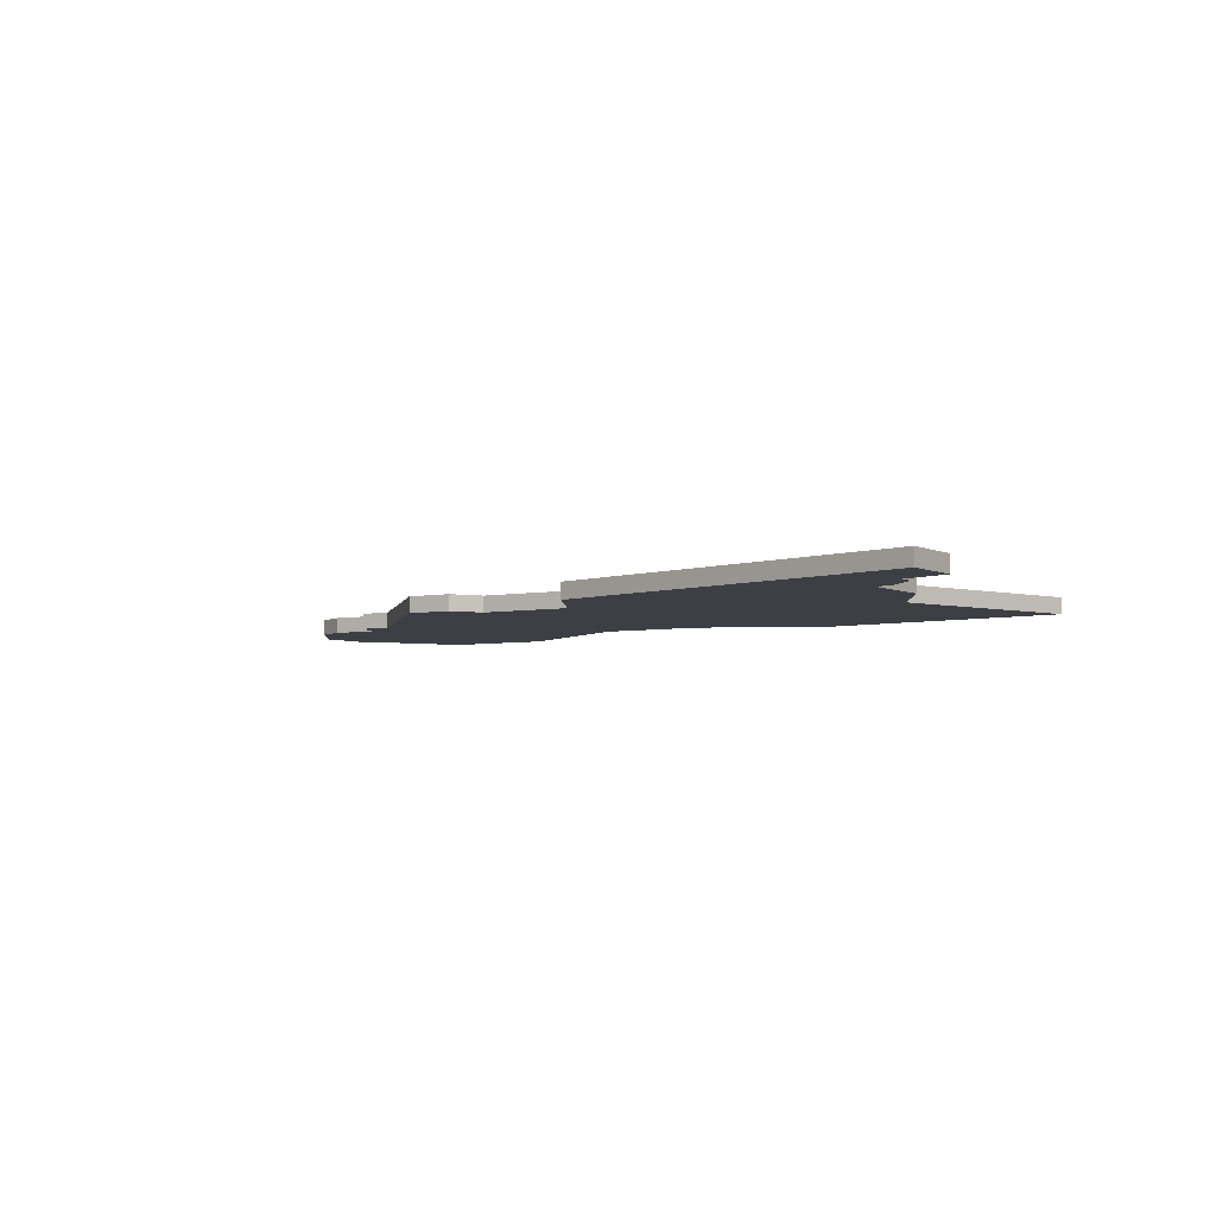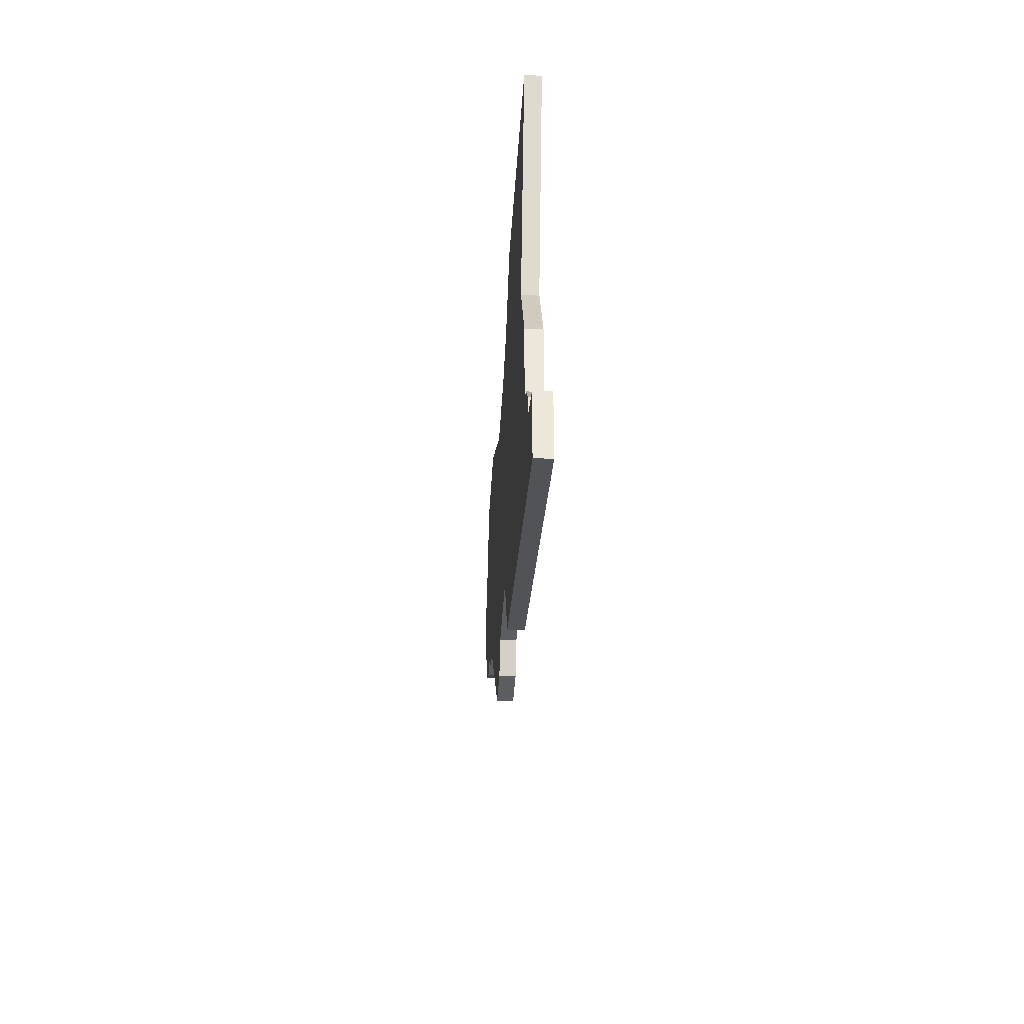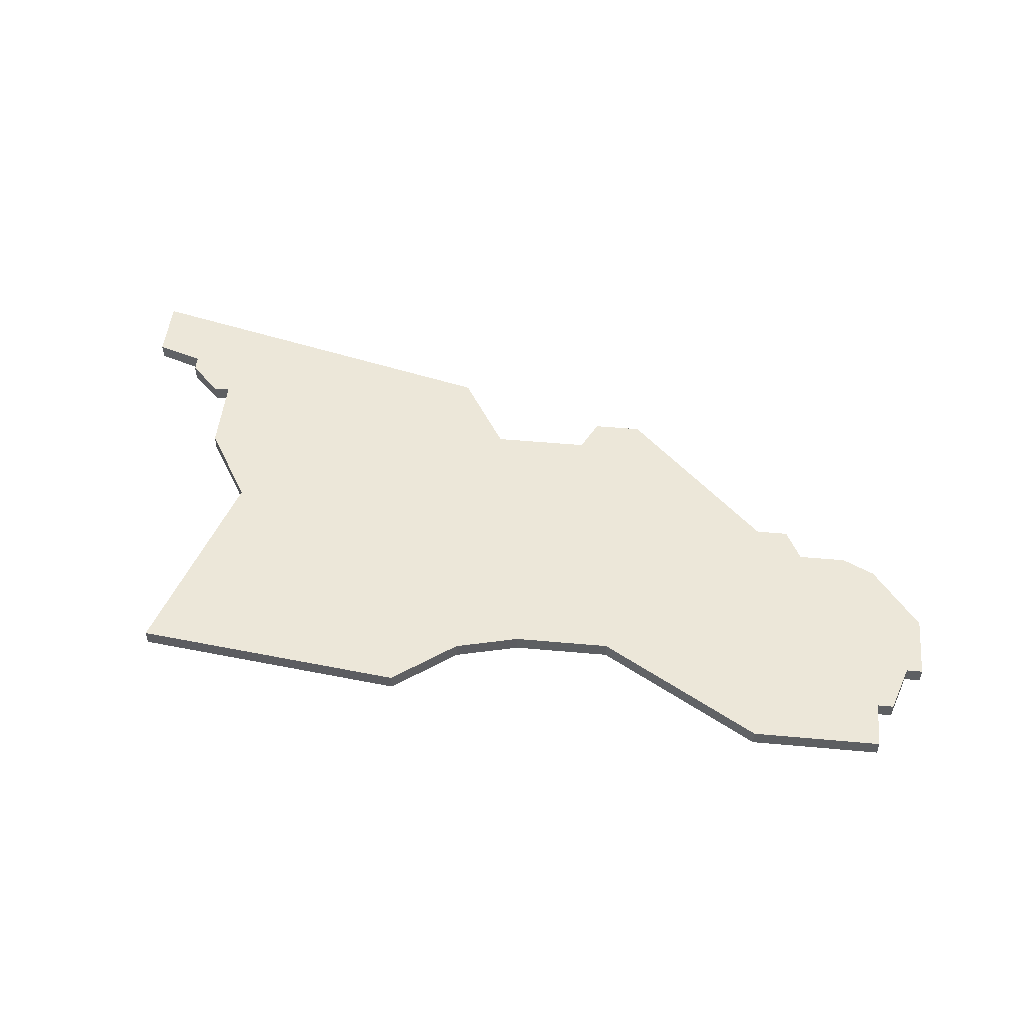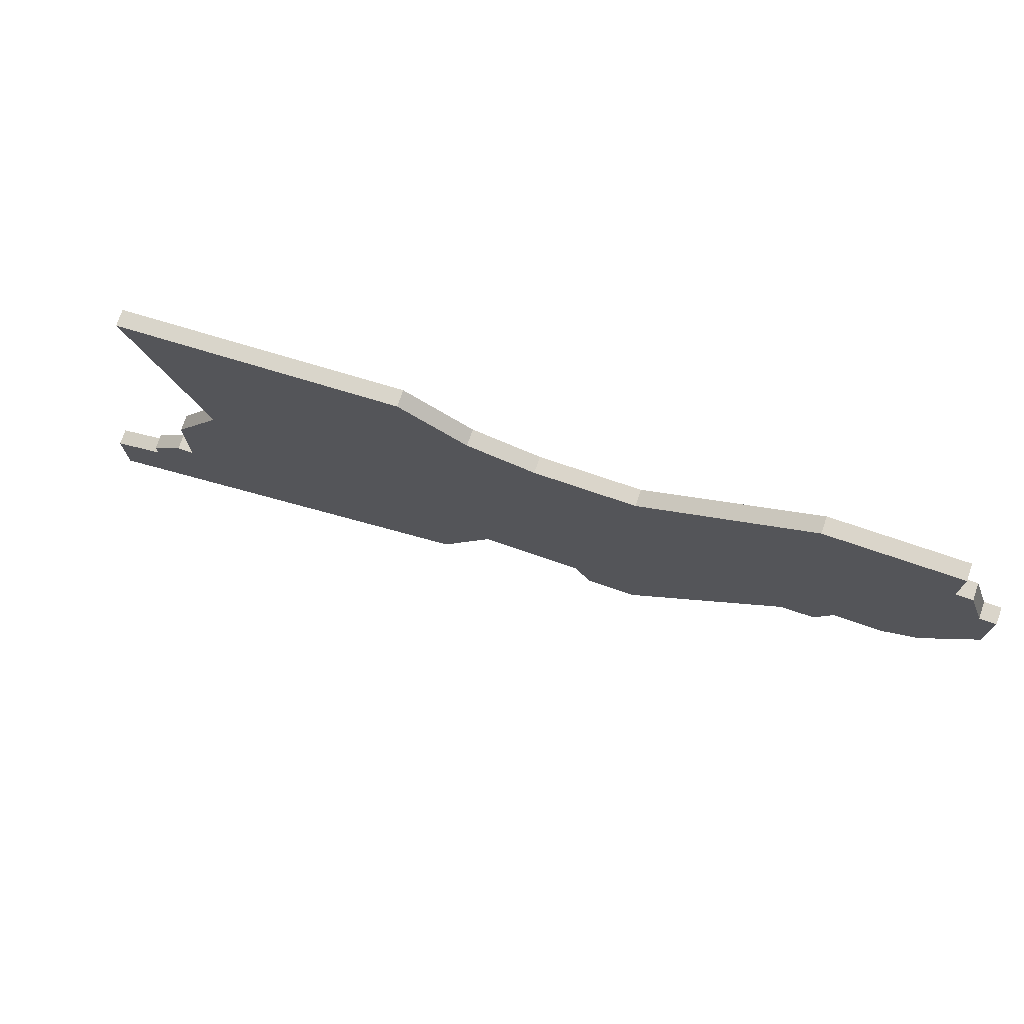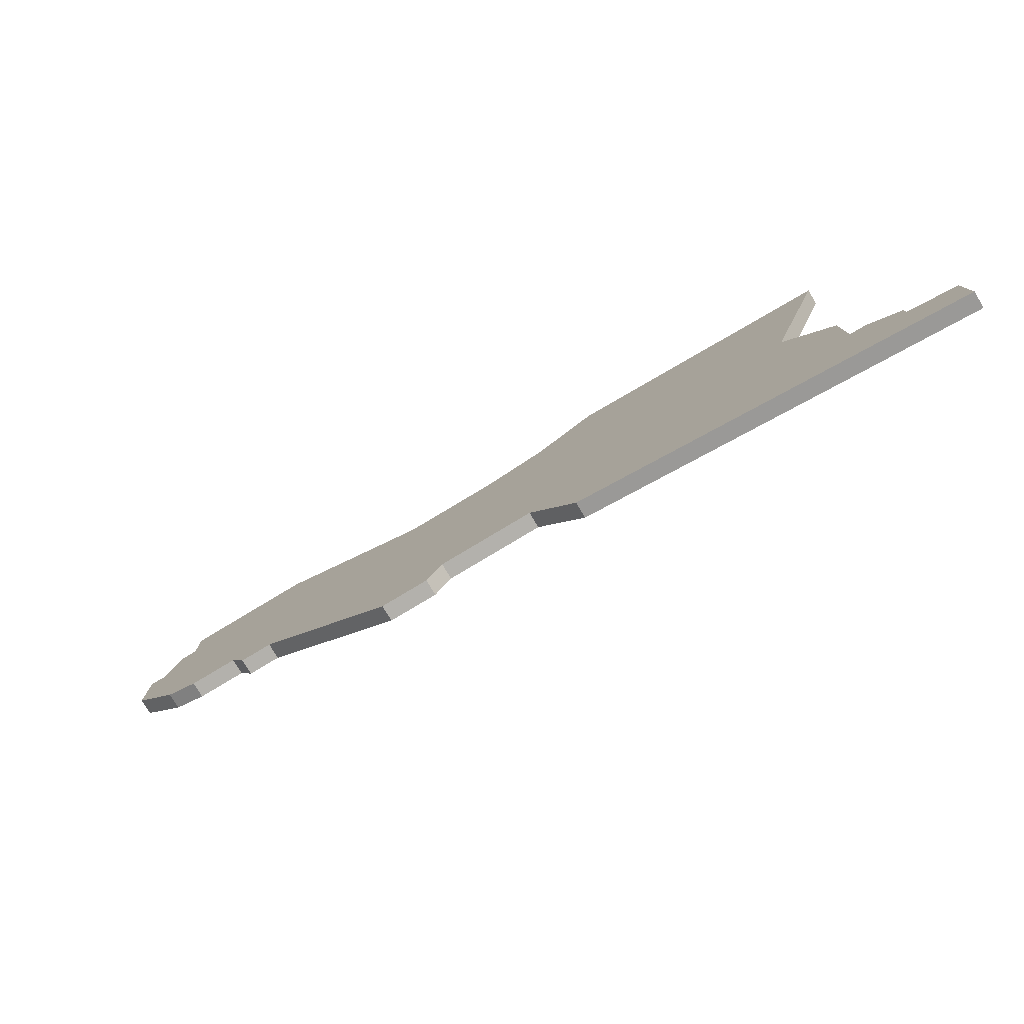
<metadata>
{"format":"obj","ext":"obj","renderer":"f3d","projection":"perspective","resolution":1024,"background":"white","views":[{"elev":-4.5,"azim":33.4,"up":"+Z"},{"elev":-35.8,"azim":87.1,"up":"+Y"},{"elev":49.9,"azim":-174.3,"up":"+Z"},{"elev":74.2,"azim":-161.1,"up":"+Y"},{"elev":-79.1,"azim":31.0,"up":"+Y"}]}
</metadata>
<code>
v 3113 -1581 0
v 3113 -1584 0
v 3112 -1584 0
v 3111 -1587 0
v 3110 -1587 0
v 3110 -1591 0
v 3113 -1595 0
v 3115 -1596 0
v 3118 -1596 0
v 3119 -1598 0
v 3121 -1598 0
v 3130 -1607 0
v 3133 -1607 0
v 3134 -1605 0
v 3140 -1605 0
v 3143 -1610 0
v 3167 -1616 0
v 3167 -1612 0
v 3164 -1611 0
v 3164 -1610 0
v 3162 -1608 0
v 3161 -1608 0
v 3161 -1603 0
v 3158 -1598 0
v 3162 -1585 0
v 3145 -1583 0
v 3141 -1586 0
v 3137 -1587 0
v 3131 -1587 0
v 3121 -1581 0
v 3113 -1581 1
v 3113 -1584 1
v 3112 -1584 1
v 3111 -1587 1
v 3110 -1587 1
v 3110 -1591 1
v 3113 -1595 1
v 3115 -1596 1
v 3118 -1596 1
v 3119 -1598 1
v 3121 -1598 1
v 3130 -1607 1
v 3133 -1607 1
v 3134 -1605 1
v 3140 -1605 1
v 3143 -1610 1
v 3167 -1616 1
v 3167 -1612 1
v 3164 -1611 1
v 3164 -1610 1
v 3162 -1608 1
v 3161 -1608 1
v 3161 -1603 1
v 3158 -1598 1
v 3162 -1585 1
v 3145 -1583 1
v 3141 -1586 1
v 3137 -1587 1
v 3131 -1587 1
v 3121 -1581 1
f 2 1 30
f 4 3 2
f 6 5 4
f 8 7 6
f 11 10 9
f 13 12 11
f 17 16 15
f 19 18 17
f 21 20 19
f 24 23 22
f 26 25 24
f 2 30 29
f 6 4 2
f 9 8 6
f 14 13 11
f 19 17 15
f 22 21 19
f 26 24 22
f 6 2 29
f 14 11 9
f 22 19 15
f 27 26 22
f 6 29 28
f 14 9 6
f 27 22 15
f 14 6 28
f 27 15 14
f 14 28 27
f 60 31 32
f 32 33 34
f 34 35 36
f 36 37 38
f 39 40 41
f 41 42 43
f 45 46 47
f 47 48 49
f 49 50 51
f 52 53 54
f 54 55 56
f 59 60 32
f 32 34 36
f 36 38 39
f 41 43 44
f 45 47 49
f 49 51 52
f 52 54 56
f 59 32 36
f 39 41 44
f 45 49 52
f 52 56 57
f 58 59 36
f 36 39 44
f 45 52 57
f 58 36 44
f 44 45 57
f 57 58 44
f 32 31 2
f 2 31 1
f 33 32 3
f 3 32 2
f 34 33 4
f 4 33 3
f 35 34 5
f 5 34 4
f 36 35 6
f 6 35 5
f 37 36 7
f 7 36 6
f 38 37 8
f 8 37 7
f 39 38 9
f 9 38 8
f 40 39 10
f 10 39 9
f 41 40 11
f 11 40 10
f 42 41 12
f 12 41 11
f 43 42 13
f 13 42 12
f 44 43 14
f 14 43 13
f 45 44 15
f 15 44 14
f 46 45 16
f 16 45 15
f 47 46 17
f 17 46 16
f 48 47 18
f 18 47 17
f 49 48 19
f 19 48 18
f 50 49 20
f 20 49 19
f 51 50 21
f 21 50 20
f 52 51 22
f 22 51 21
f 53 52 23
f 23 52 22
f 54 53 24
f 24 53 23
f 55 54 25
f 25 54 24
f 56 55 26
f 26 55 25
f 57 56 27
f 27 56 26
f 58 57 28
f 28 57 27
f 59 58 29
f 29 58 28
f 31 60 1
f 1 60 30
f 60 59 30
f 30 59 29

</code>
